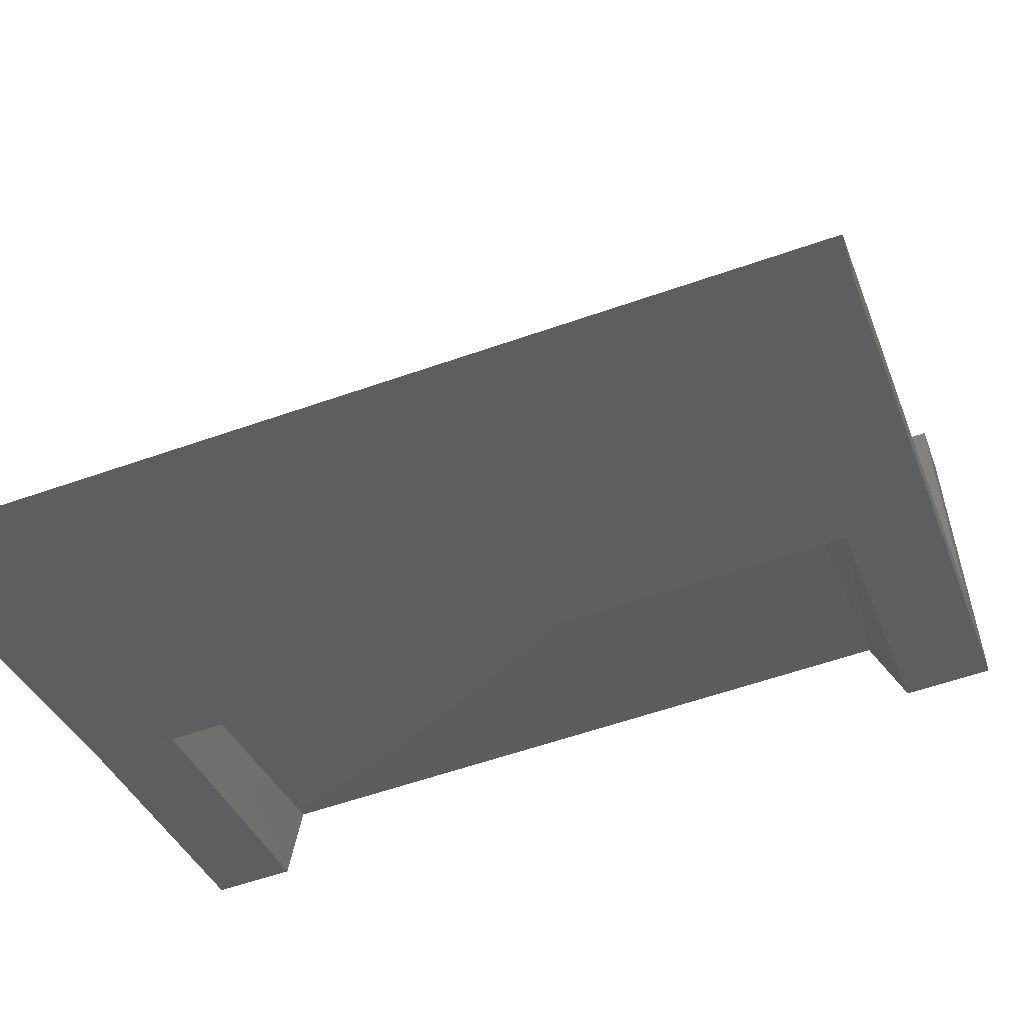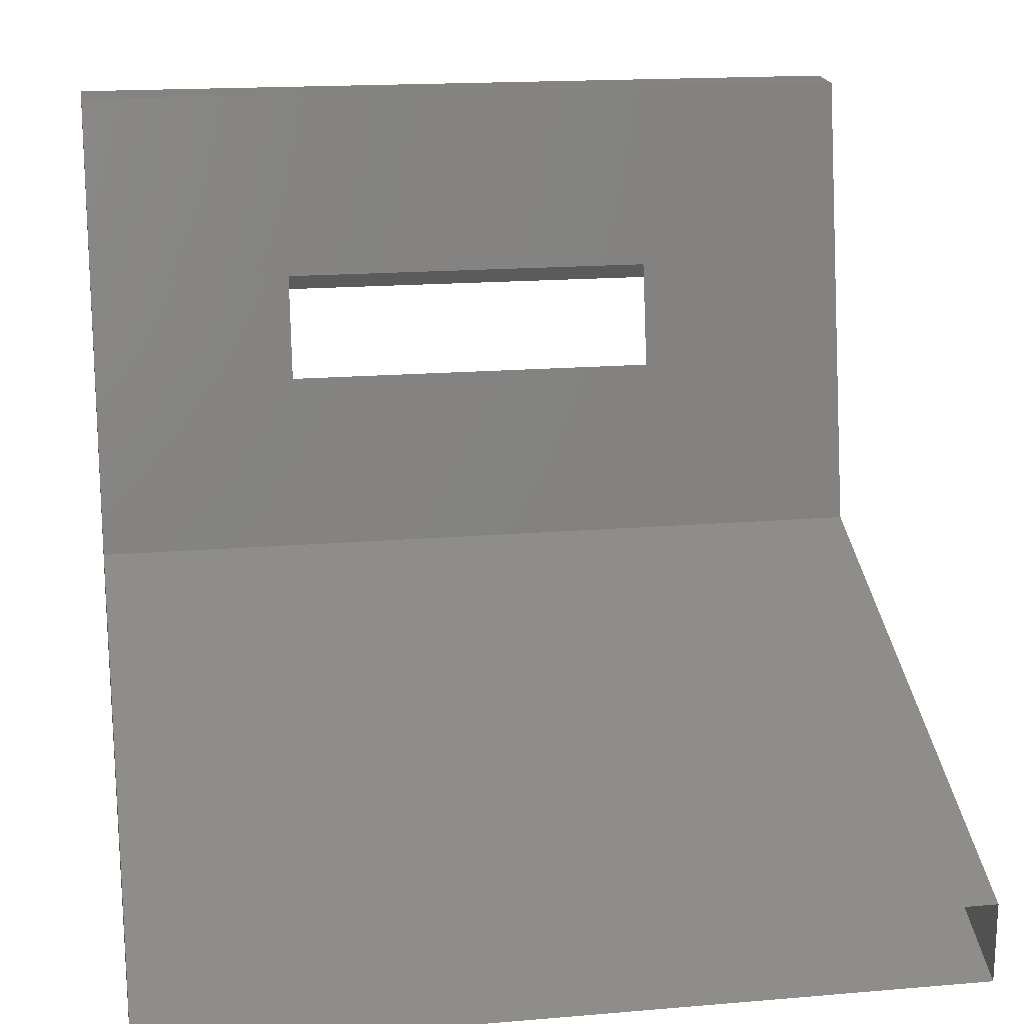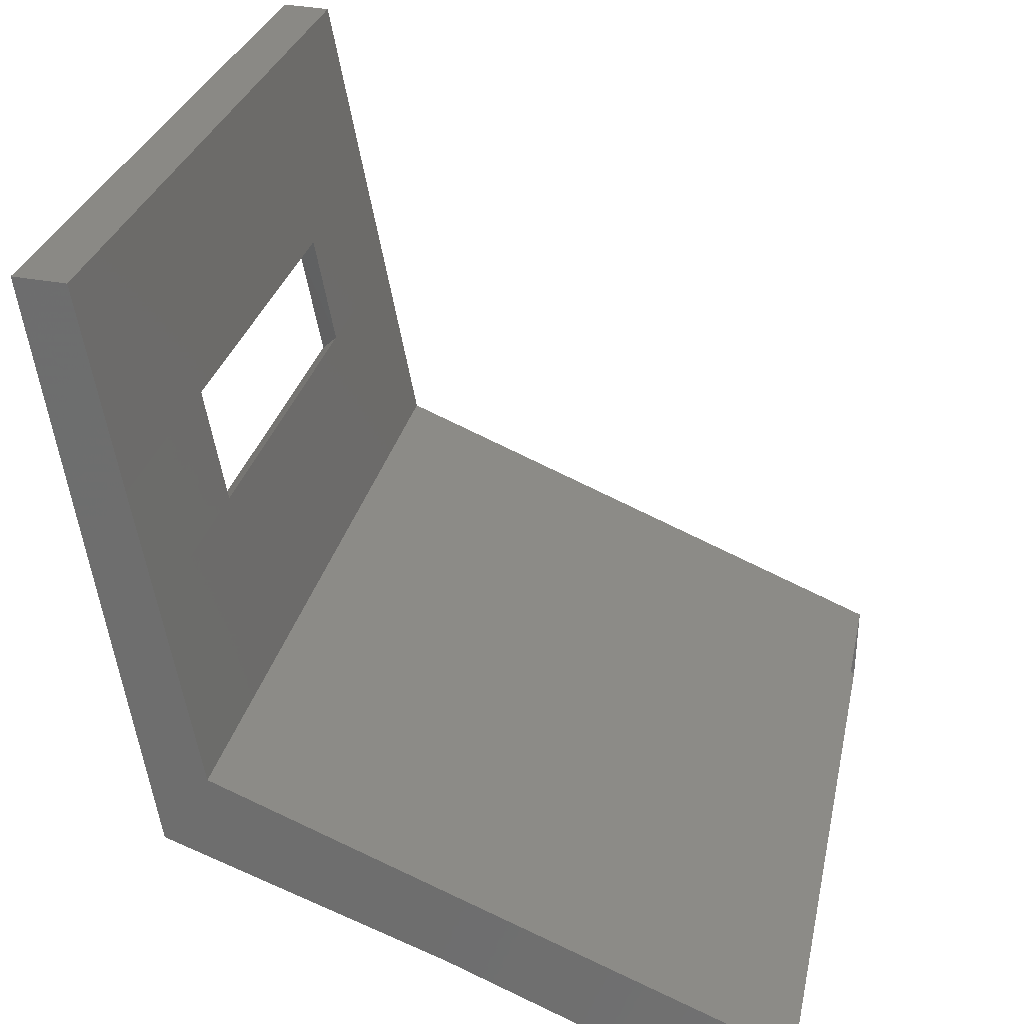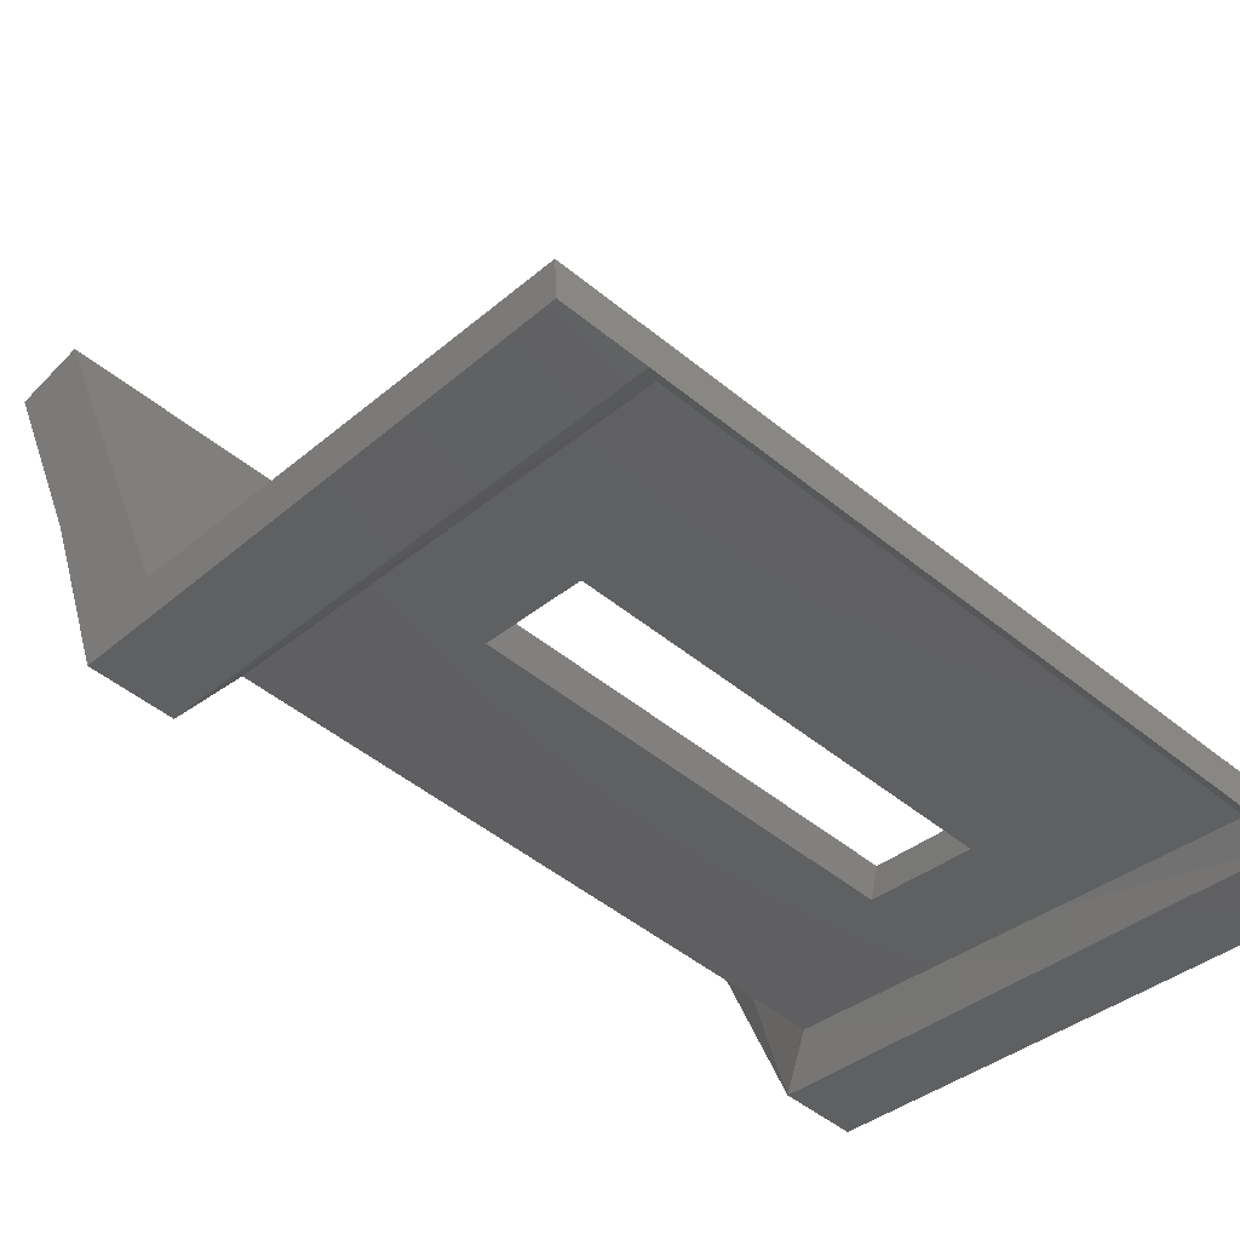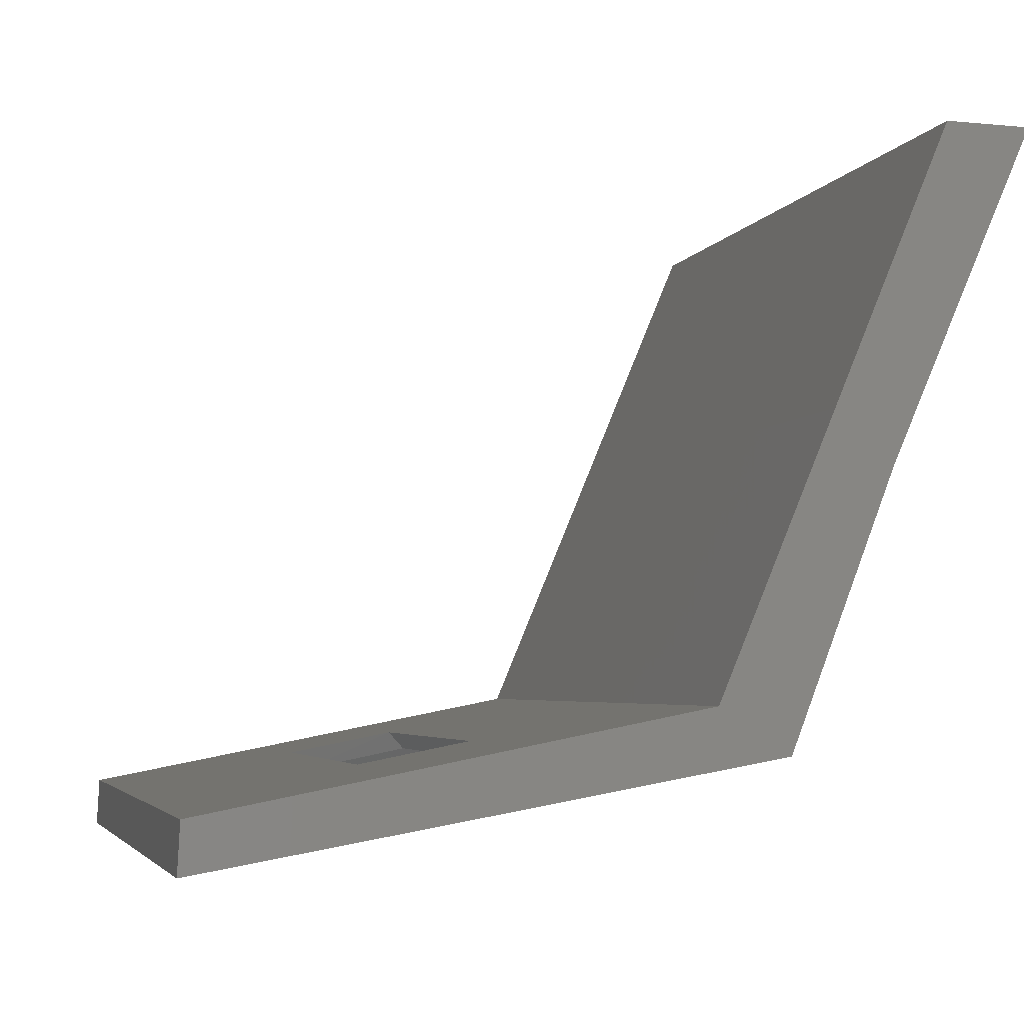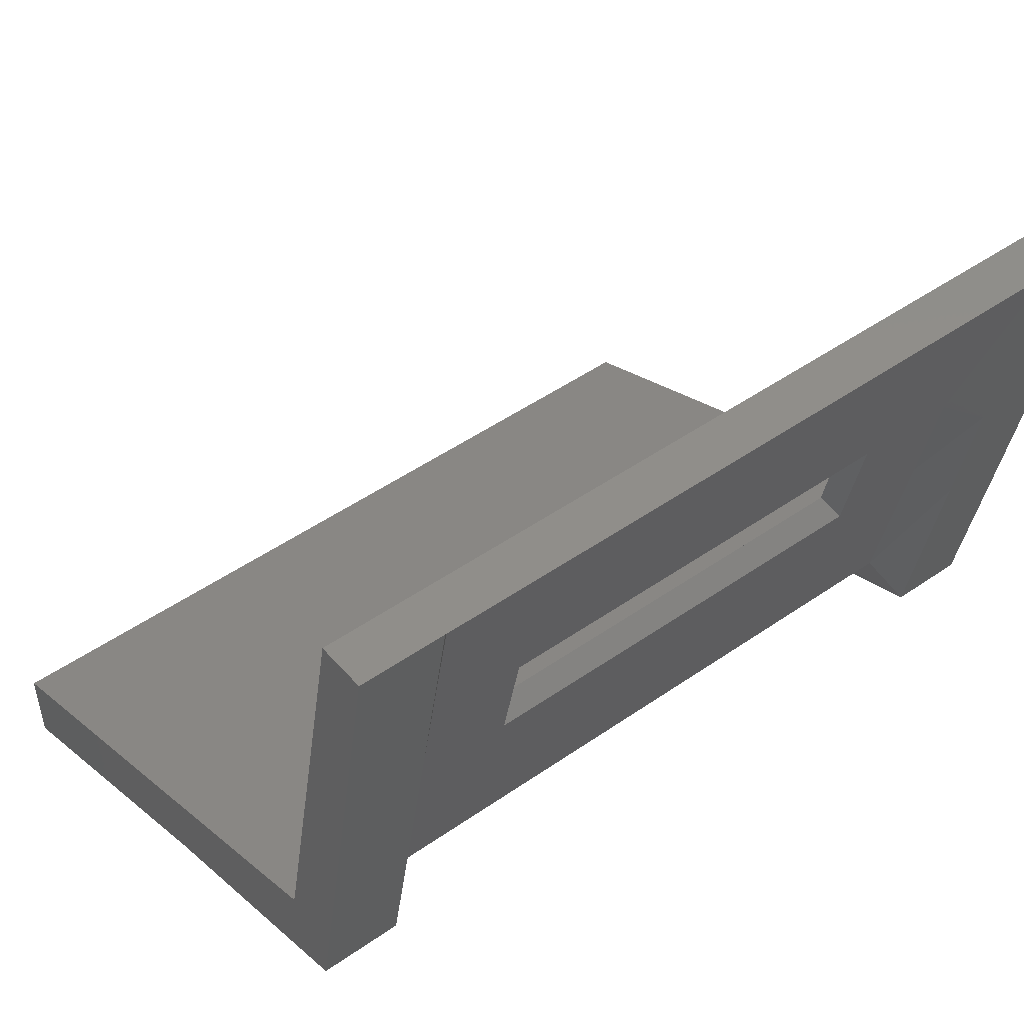
<metadata>
{"format":"stl","ext":"stl","renderer":"f3d","projection":"perspective","resolution":1024,"background":"white","views":[{"elev":-58.1,"azim":20.0,"up":"+Y"},{"elev":16.6,"azim":-9.9,"up":"+Y"},{"elev":27.3,"azim":-78.6,"up":"+Y"},{"elev":-49.5,"azim":137.9,"up":"+Z"},{"elev":-3.9,"azim":-104.2,"up":"+Z"},{"elev":48.8,"azim":142.3,"up":"+Y"}]}
</metadata>
<code>
# stl→obj: 60 verts, 116 faces
v -46.3 -87.09 76.88
v -46.3 -85.45 73.08
v -45.42 -87.09 76.88
v -45.42 -85.45 73.08
v -37.48 -87.09 76.88
v -37.48 -85.45 73.08
v -36.51 -85.45 73.08
v -37.48 -84.25 69.94
v -36.51 -84.25 69.94
v -37.48 -81.81 69.5
v -36.51 -81.81 69.5
v -37.48 -80.33 69.24
v -36.51 -80.33 69.24
v -37.48 -77.73 68.78
v -36.51 -77.73 68.78
v -45.11 -84.87 73
v -45.42 -84.25 69.94
v -45.11 -83.66 70.28
v -45.42 -81.81 69.5
v -45.11 -81.53 69.84
v -45.42 -80.33 69.24
v -45.11 -80.23 69.58
v -45.42 -77.73 68.78
v -45.11 -77.97 69.12
v -43.92 -77.97 69.12
v -46.3 -77.73 68.78
v -46.3 -77.76 69.36
v -43.92 -77.76 69.36
v -44.13 -77.73 68.78
v -38.99 -77.76 69.36
v -38.78 -77.73 68.78
v -36.51 -77.76 69.36
v -37.79 -77.97 69.12
v -37.79 -80.23 69.58
v -37.79 -81.53 69.84
v -37.79 -83.66 70.28
v -37.79 -84.87 73
v -46.3 -84.25 69.94
v -46.3 -81.81 69.5
v -46.3 -80.33 69.24
v -43.92 -80.23 69.58
v -38.98 -77.97 69.12
v -38.98 -80.23 69.58
v -46.3 -80.02 69.8
v -43.79 -80.02 69.8
v -46.3 -81.31 70.06
v -43.79 -81.31 70.06
v -46.3 -83.43 70.47
v -36.51 -83.43 70.47
v -36.51 -80.02 69.8
v -36.51 -81.31 70.06
v -39.12 -81.31 70.06
v -39.12 -80.02 69.8
v -46.3 -84.78 73.68
v -46.3 -86.12 76.9
v -36.51 -84.78 73.68
v -36.51 -87.09 76.88
v -36.51 -86.12 76.9
v -43.92 -81.53 69.84
v -38.98 -81.53 69.84
f 1 2 3
f 2 3 4
f 3 4 5
f 4 5 6
f 5 6 7
f 6 7 8
f 7 8 9
f 8 9 10
f 9 10 11
f 10 11 12
f 11 12 13
f 12 13 14
f 13 14 15
f 4 16 17
f 16 17 18
f 17 18 19
f 18 19 20
f 19 20 21
f 20 21 22
f 21 22 23
f 22 23 24
f 23 24 25
f 26 27 23
f 27 23 28
f 23 28 29
f 28 29 30
f 29 30 31
f 30 31 32
f 31 32 14
f 32 14 15
f 14 33 12
f 33 12 34
f 12 34 10
f 34 10 35
f 10 35 8
f 35 8 36
f 8 36 6
f 36 6 37
f 2 4 38
f 4 38 17
f 38 17 39
f 17 39 19
f 39 19 40
f 19 40 21
f 40 21 23
f 24 22 25
f 22 25 41
f 25 41 42
f 41 42 43
f 42 43 34
f 43 34 35
f 27 28 44
f 28 44 45
f 44 45 46
f 45 46 47
f 46 47 48
f 47 48 49
f 23 29 25
f 29 25 31
f 25 31 42
f 31 42 14
f 42 14 33
f 48 38 46
f 38 46 39
f 46 39 44
f 39 44 40
f 44 40 26
f 32 15 50
f 15 50 13
f 50 13 51
f 13 51 11
f 51 11 9
f 51 52 50
f 52 50 53
f 50 53 32
f 53 32 30
f 48 38 54
f 38 54 2
f 54 2 55
f 2 55 1
f 9 49 7
f 49 7 56
f 7 56 57
f 56 57 58
f 20 59 18
f 59 18 60
f 18 60 36
f 60 36 35
f 56 49 54
f 49 54 48
f 51 52 49
f 52 49 47
f 18 16 36
f 16 36 37
f 4 6 16
f 6 16 37
f 20 22 59
f 22 59 41
f 53 45 43
f 45 43 41
f 58 56 55
f 56 55 54
f 60 59 52
f 59 52 47
f 53 52 43
f 52 43 60
f 45 53 28
f 53 28 30
f 41 59 45
f 59 45 47
f 26 44 27
f 23 40 26
f 9 51 49
f 57 7 5
f 34 42 33
f 43 35 60

</code>
